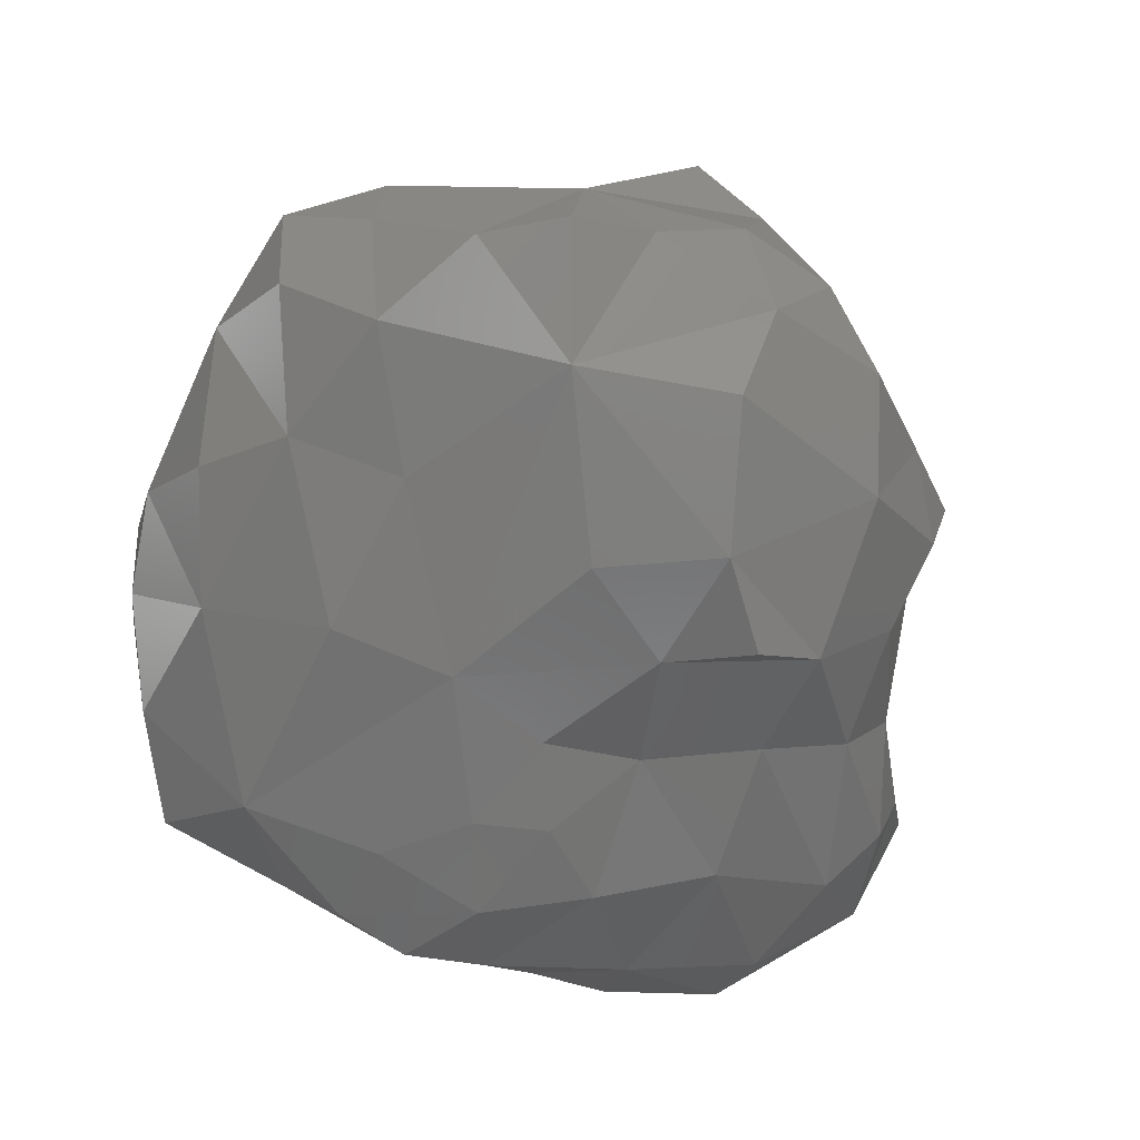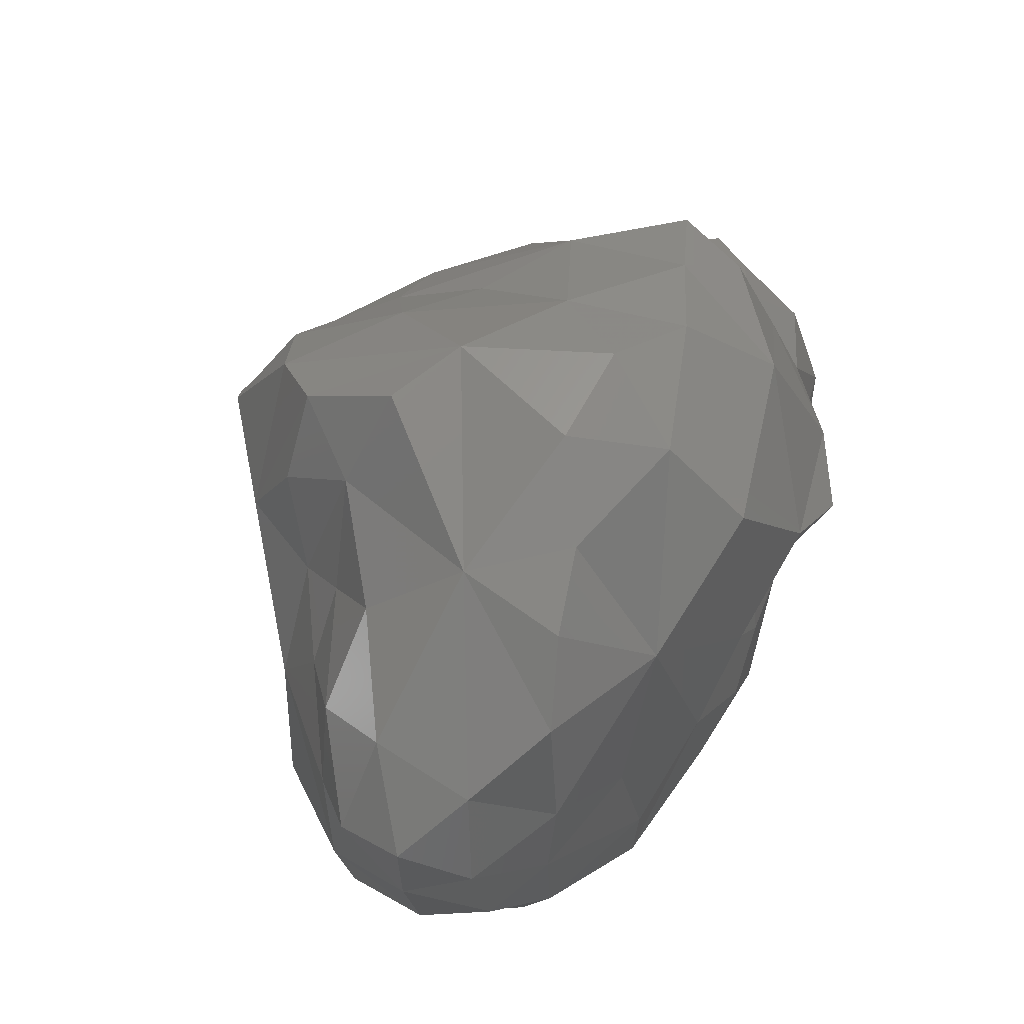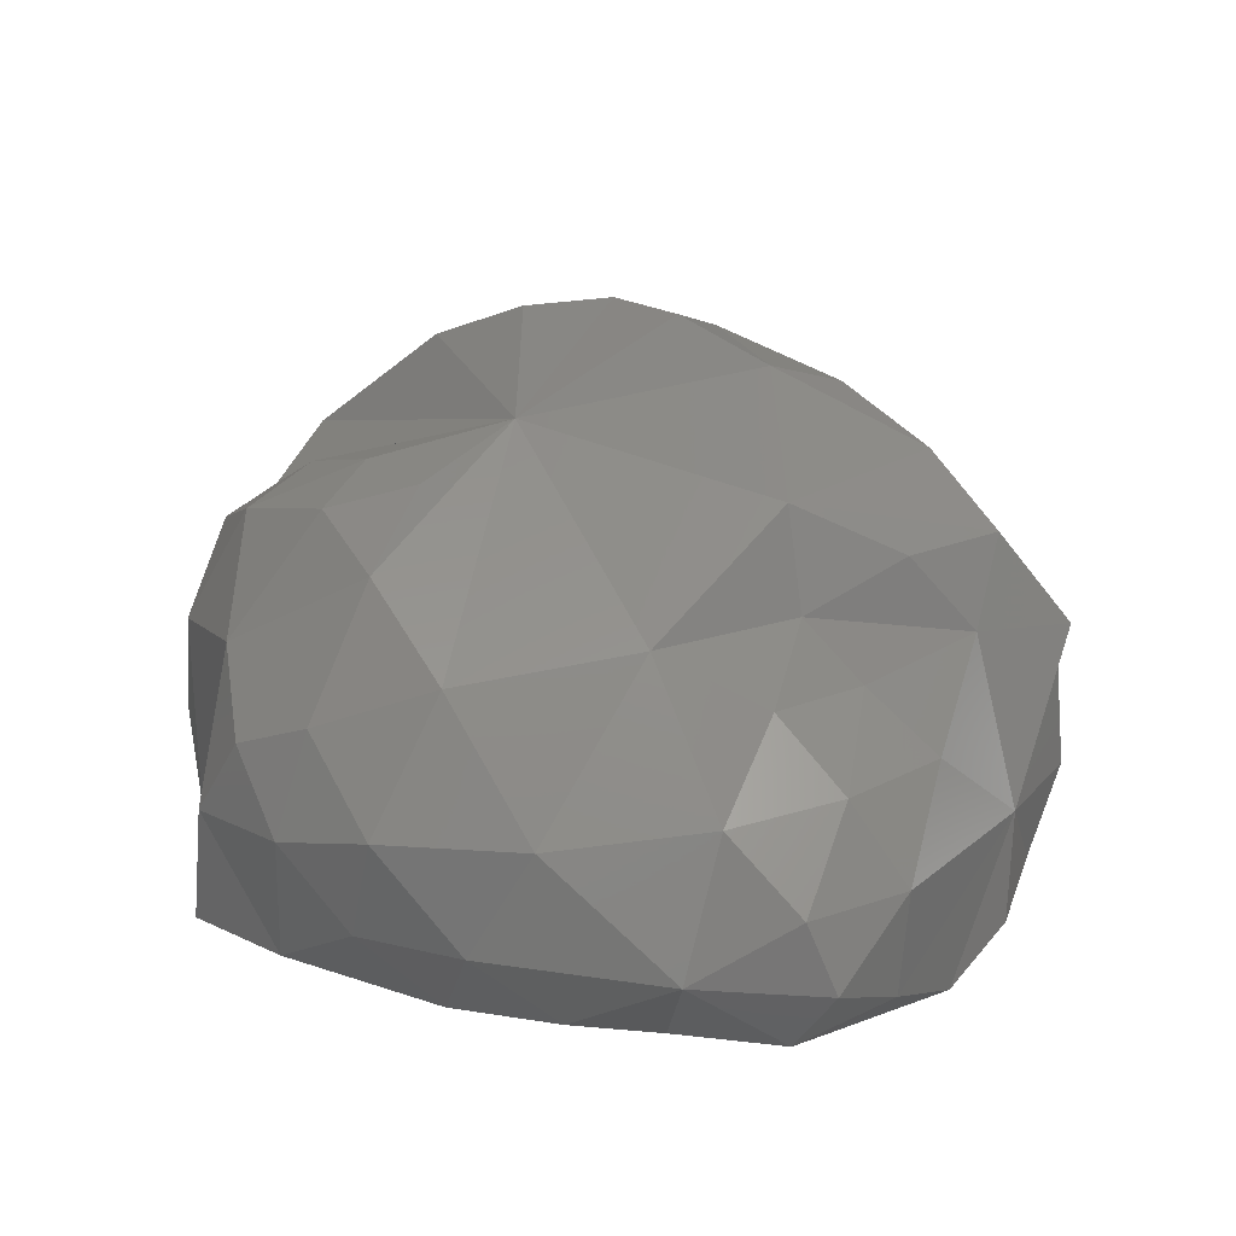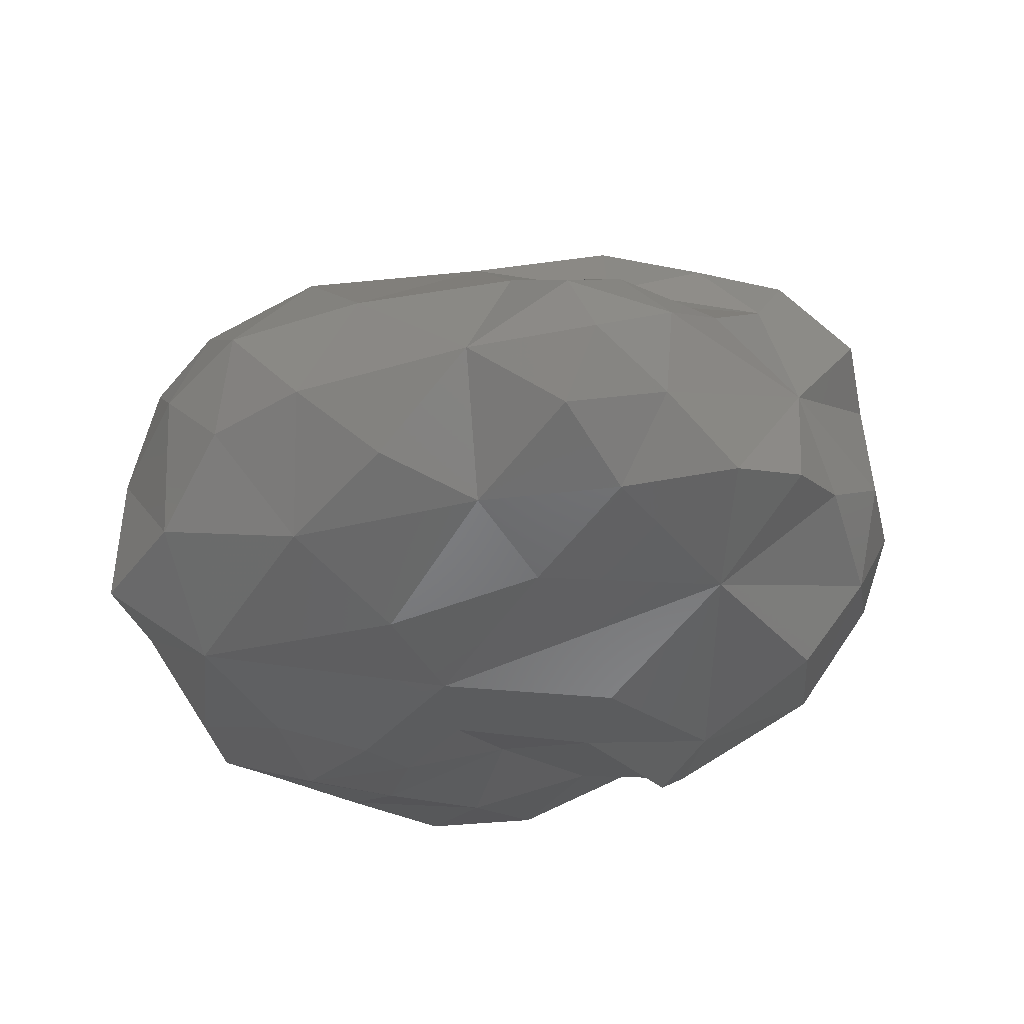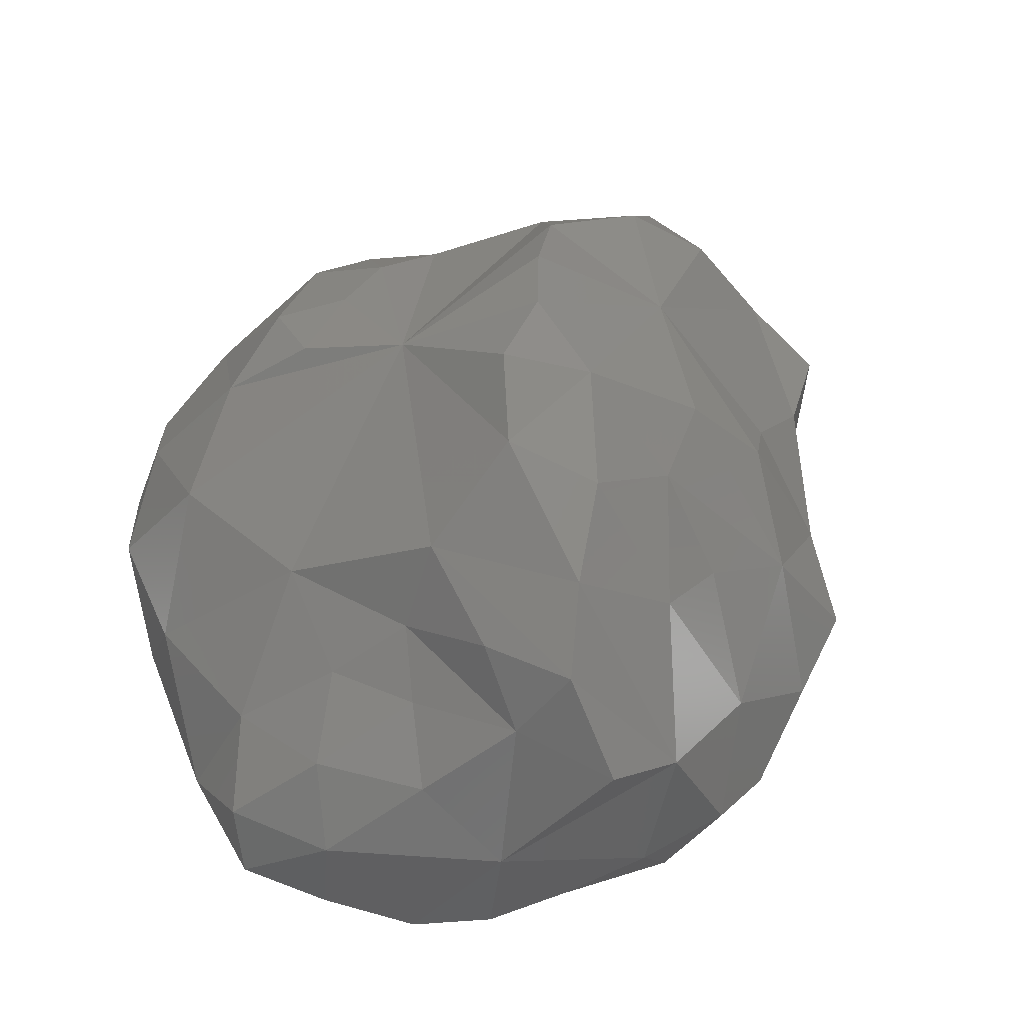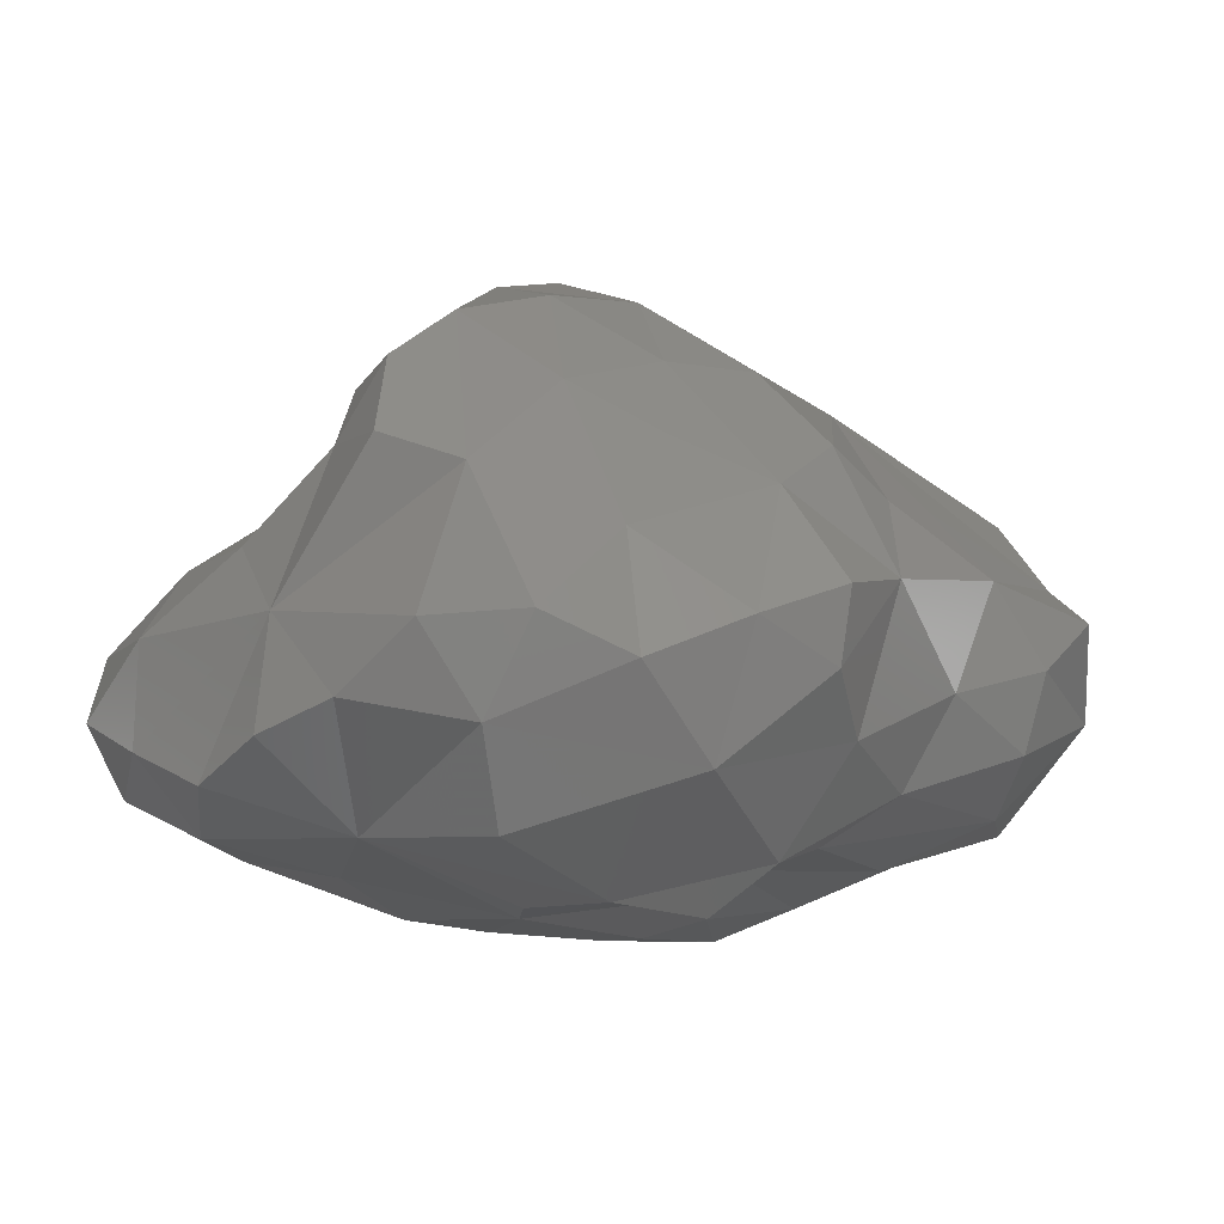
<metadata>
{"format":"stl","ext":"stl","renderer":"f3d","projection":"perspective","resolution":1024,"background":"white","views":[{"elev":-66.5,"azim":146.0,"up":"+Z"},{"elev":64.1,"azim":119.8,"up":"+Y"},{"elev":25.0,"azim":91.7,"up":"+Z"},{"elev":-36.0,"azim":104.1,"up":"+Z"},{"elev":48.0,"azim":149.3,"up":"+Z"},{"elev":-14.4,"azim":-169.3,"up":"+Z"}]}
</metadata>
<code>
# stl→obj: 127 verts, 250 faces
v 0.002805 -0.004527 -0.001667
v 0.002269 -0.003365 -0.002478
v 0.00378 -0.003424 -0.001545
v 0.0009874 -0.004724 -0.001222
v 0.0005425 -0.003998 -0.002459
v -0.0004075 -0.004021 -0.00248
v -0.0007427 -0.002898 -0.002741
v -0.001042 -0.004673 -0.0008795
v -3.466e-05 -0.005015 -0.0004014
v -0.001411 -0.00377 -0.002157
v -0.002288 -0.004109 -0.001111
v -0.003001 -0.003004 -0.001849
v 0.00304 -0.004361 -0.000151
v 0.003965 -0.001612 -0.00206
v 0.002685 -0.0007298 -0.002679
v 0.0006622 -0.002903 -0.002691
v 0.001209 -0.0004388 -0.002741
v 0 -0.001872 -0.002817
v 0.0005281 -0.00483 0.0009934
v -0.0008648 -0.00153 -0.00265
v -0.000795 -0.004845 0.0006911
v -0.001868 -0.002079 -0.002472
v -0.001114 -0.003964 0.002032
v -0.002429 -0.00454 0.0002995
v -0.003011 -0.00113 -0.002185
v -0.00278 -0.003616 0.002191
v -0.003379 -0.004031 -0.0006968
v -0.004363 -0.002149 -0.00165
v -0.00422 -0.003919 0.0003087
v -0.004536 -0.003164 -0.0008773
v 0.004601 -0.002513 -0.0007787
v 0.004257 -0.003334 0.0001454
v 0.003509 -0.003819 0.0009226
v 0.004261 0.0008058 -0.002154
v 0.002358 -0.004058 0.001571
v -0.0001647 -0.0006337 -0.002578
v 0.0008103 -0.004018 0.002505
v -0.00134 -0.0003128 -0.00226
v -0.0002774 -0.004458 0.001934
v -0.004413 -0.0006981 -0.001707
v -0.00429 -0.003721 0.001423
v -0.00497 -0.002848 0.001156
v -0.005227 -0.00269 8.081e-05
v -0.005483 -0.001371 -0.000467
v 0.004859 -0.0002686 -0.001675
v 0.00511 -0.001276 -0.000736
v 0.004874 -0.002269 0.0004876
v 0.003993 -0.002972 0.00136
v 0.002996 -0.002376 0.002659
v -0.0006668 0.001047 -0.002736
v 8.764e-05 -0.003354 0.002796
v 0.001034 -0.0009481 0.003707
v -0.002479 0.0005803 -0.002182
v -0.003614 -0.00238 0.002866
v -0.004339 -0.003028 0.002055
v -0.00512 -0.001232 0.001166
v -0.004805 0 -0.001087
v 0.005105 -0.0005392 0.0005407
v 0.005493 0.000978 -0.0008047
v 0.004108 -0.00154 0.001897
v 0.002939 0.001224 -0.002461
v 0.0006989 0.001654 -0.002929
v 0.002124 0.003362 -0.002384
v 0.001911 -0.003005 0.002971
v -0.0004798 0.002662 -0.003043
v 0.001058 -0.002607 0.003217
v -0.001406 0.001901 -0.003138
v -0.002213 0.002054 -0.002577
v -0.003467 0.00102 -0.001681
v -0.001988 -0.002088 0.003624
v -0.004112 0.00114 -0.0005789
v -0.005097 0.0001195 -0.0001272
v -0.004511 -0.00188 0.002187
v -0.005593 -0.0003458 0.0005198
v 0.005235 0.002117 -0.001652
v 0.00487 0.001371 0.0007061
v 0.004166 0.002538 -0.002195
v 0.003615 0.000596 0.002127
v 0.003752 0.003888 -0.001863
v 0.002033 -0.001916 0.003324
v 0.0003958 0.004178 -0.002563
v -0.001793 0.003858 -0.001883
v -0.003127 0.002417 -0.001342
v -0.002652 -0.0002295 0.003213
v -0.001109 -0.0009799 0.004287
v -0.003812 0.0002191 0.001814
v -0.004552 0.0006569 0.0008278
v 0.005555 0.002572 -0.0008388
v 0.005476 0.00222 0
v 0.00474 0.003239 -0.001335
v -0.003072 0.003458 -0.0007779
v -0.003432 0.001308 0.001658
v -0.003642 0.002422 0.0004328
v 0.004408 0.002661 0.0008483
v 0.004685 0.003331 -7.338e-05
v 0.002784 0.004596 -0.0001607
v 0.003735 0.001897 0.001495
v 0.002931 0.004555 -0.001487
v 0.002781 0.002194 0.002151
v 0.003081 0.00287 0.001495
v 0.001991 0.004869 -0.001184
v 0.000405 0.004965 -0.001537
v 0.002285 0.002033 0.003261
v -0.001205 0.00485 -0.0009061
v -0.002309 0.004212 -0.0003371
v -0.0004478 9.133e-05 0.004622
v -0.003232 0.00367 8.133e-05
v -0.001989 0.00164 0.003169
v -0.002878 0.00197 0.002143
v 0.00342 0.003693 0.000815
v 0.002274 0.004117 0.001767
v 0.001018 0.00532 -0.0004854
v -0.0002151 0.005303 -0.0004515
v 0.001036 0.001846 0.004352
v 0.0005082 0.000829 0.004752
v -0.0009932 0.004501 0.0005922
v -0.0005428 0.001259 0.004267
v 0.0002196 0.002667 0.003889
v -0.001045 0.002417 0.003101
v -0.0001847 0.003826 0.002469
v -0.001237 0.003326 0.001938
v -0.00245 0.003279 0.001323
v 0.002278 0.003347 0.002657
v 0.0005405 0.005209 0.001174
v 0.001634 0.004364 0.002678
v 0.00152 0.005239 0.001533
v 0.001073 0.003617 0.003428
f 1 2 3
f 1 4 2
f 4 5 2
f 5 4 6
f 6 7 5
f 8 4 9
f 4 10 6
f 4 8 10
f 7 6 10
f 11 10 8
f 10 11 12
f 13 1 3
f 2 14 3
f 2 15 14
f 4 1 13
f 5 16 2
f 15 2 17
f 17 2 16
f 18 17 16
f 4 19 9
f 5 7 16
f 18 16 7
f 20 18 7
f 9 19 21
f 21 8 9
f 10 22 7
f 20 7 22
f 23 24 21
f 8 21 24
f 24 11 8
f 22 10 12
f 25 22 12
f 23 26 24
f 27 11 24
f 11 27 12
f 28 25 12
f 29 24 26
f 29 27 24
f 27 30 12
f 27 29 30
f 12 30 28
f 31 32 3
f 14 31 3
f 3 32 13
f 32 33 13
f 15 34 14
f 33 35 13
f 35 4 13
f 18 36 17
f 19 35 37
f 35 19 4
f 36 18 20
f 20 38 36
f 37 39 19
f 21 19 39
f 22 38 20
f 21 39 23
f 38 22 25
f 40 25 28
f 41 29 26
f 41 42 29
f 43 30 29
f 42 43 29
f 30 44 28
f 30 43 44
f 40 28 44
f 14 45 46
f 14 34 45
f 47 48 32
f 31 46 47
f 32 31 47
f 46 31 14
f 33 32 48
f 35 33 48
f 35 48 49
f 36 50 17
f 36 38 50
f 51 39 37
f 23 39 51
f 52 23 51
f 25 53 38
f 40 53 25
f 52 26 23
f 54 55 26
f 26 55 41
f 41 55 42
f 56 43 42
f 56 44 43
f 57 40 44
f 46 58 47
f 59 46 45
f 58 46 59
f 34 59 45
f 58 60 47
f 47 60 48
f 61 34 15
f 60 49 48
f 15 17 61
f 62 63 17
f 64 35 49
f 50 62 17
f 63 62 65
f 62 50 65
f 64 66 37
f 35 64 37
f 50 67 65
f 68 65 67
f 37 66 51
f 52 51 66
f 50 38 53
f 50 68 67
f 50 53 68
f 40 69 53
f 53 69 68
f 70 26 52
f 69 40 57
f 57 71 69
f 70 54 26
f 72 71 57
f 55 73 42
f 54 73 55
f 56 42 73
f 57 44 72
f 74 72 44
f 56 74 44
f 75 59 34
f 58 59 76
f 75 34 77
f 78 60 58
f 76 78 58
f 61 63 77
f 61 77 34
f 79 77 63
f 52 60 78
f 52 49 60
f 17 63 61
f 52 80 49
f 80 64 49
f 65 81 63
f 65 82 81
f 64 80 66
f 52 66 80
f 68 82 65
f 83 68 69
f 82 68 83
f 84 70 85
f 52 85 70
f 69 71 83
f 84 54 70
f 86 56 84
f 87 56 86
f 87 71 72
f 54 84 73
f 73 84 56
f 74 56 87
f 72 74 87
f 75 88 59
f 59 88 89
f 88 75 90
f 89 76 59
f 77 90 75
f 90 77 79
f 91 82 83
f 84 92 86
f 71 93 83
f 83 93 91
f 92 87 86
f 71 87 93
f 92 93 87
f 76 89 94
f 88 95 89
f 96 95 90
f 95 88 90
f 90 79 96
f 76 94 97
f 63 98 79
f 76 97 78
f 97 99 78
f 99 97 100
f 101 63 102
f 63 101 98
f 81 102 63
f 103 52 78
f 103 78 99
f 81 82 102
f 82 104 102
f 82 105 104
f 52 106 85
f 84 85 106
f 82 91 105
f 107 105 91
f 84 108 109
f 84 109 92
f 92 109 93
f 107 91 93
f 95 94 89
f 100 97 94
f 110 94 95
f 100 94 110
f 110 95 96
f 79 98 96
f 100 110 111
f 96 98 101
f 100 111 99
f 112 96 101
f 112 101 102
f 113 112 102
f 52 114 115
f 104 116 113
f 102 104 113
f 115 106 52
f 117 115 114
f 117 106 115
f 118 119 117
f 118 117 114
f 120 121 119
f 120 119 118
f 120 116 121
f 122 121 116
f 105 122 116
f 116 104 105
f 84 106 117
f 117 108 84
f 117 119 108
f 122 119 121
f 108 119 122
f 105 107 122
f 109 108 122
f 122 93 109
f 93 122 107
f 110 96 111
f 103 99 123
f 123 99 111
f 96 112 124
f 52 103 114
f 113 124 112
f 120 124 116
f 124 113 116
f 125 103 123
f 111 125 123
f 96 126 111
f 111 126 125
f 127 114 103
f 125 127 103
f 125 124 127
f 124 125 126
f 124 126 96
f 127 118 114
f 118 127 120
f 127 124 120

</code>
